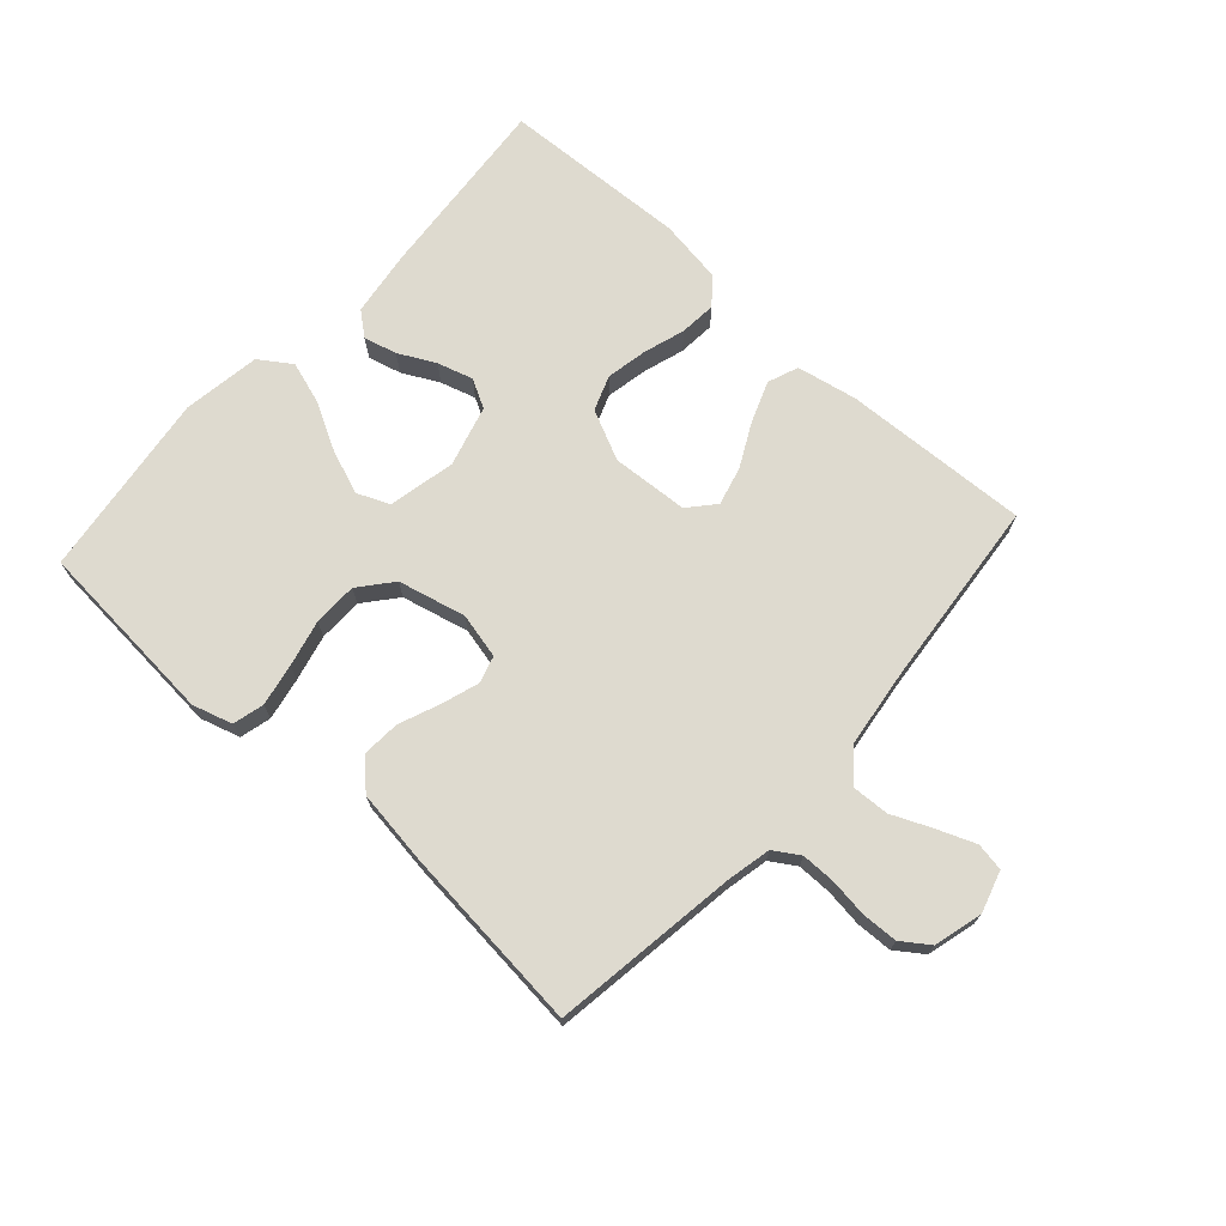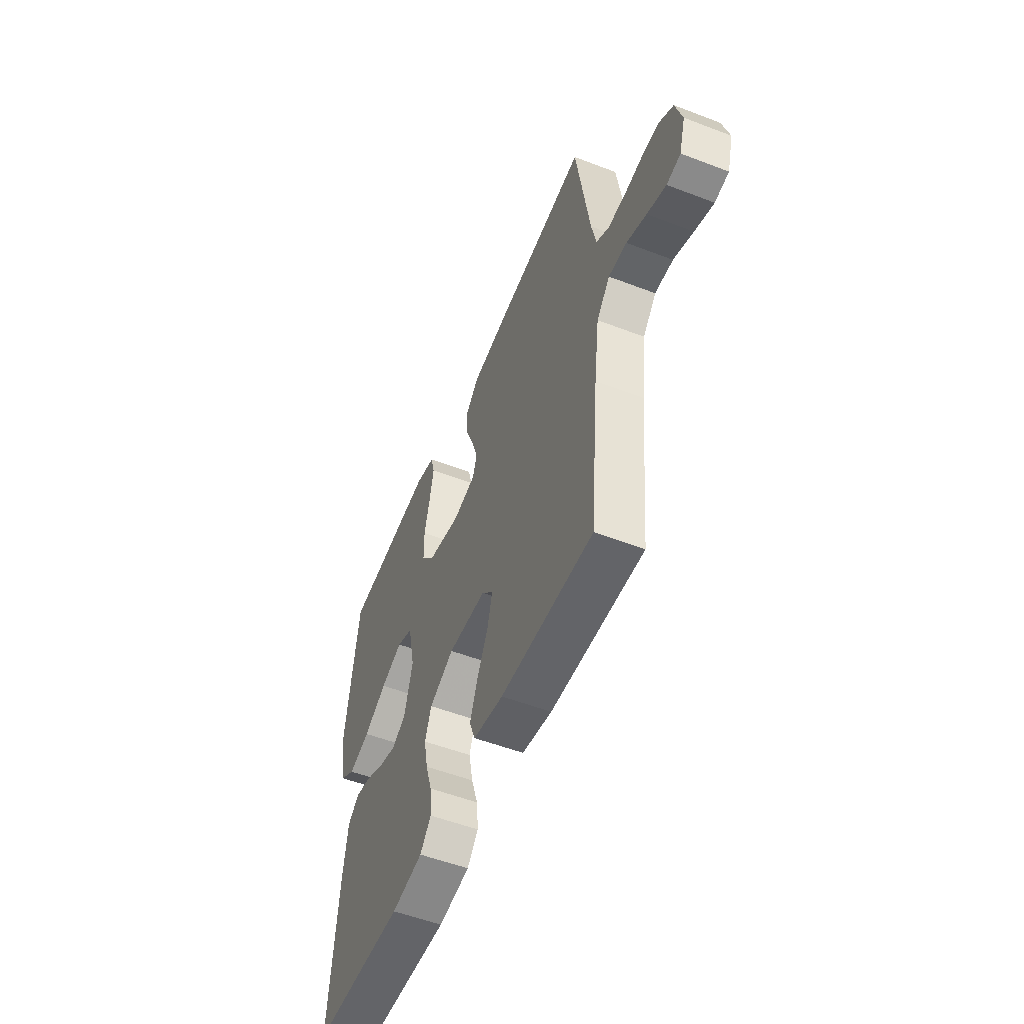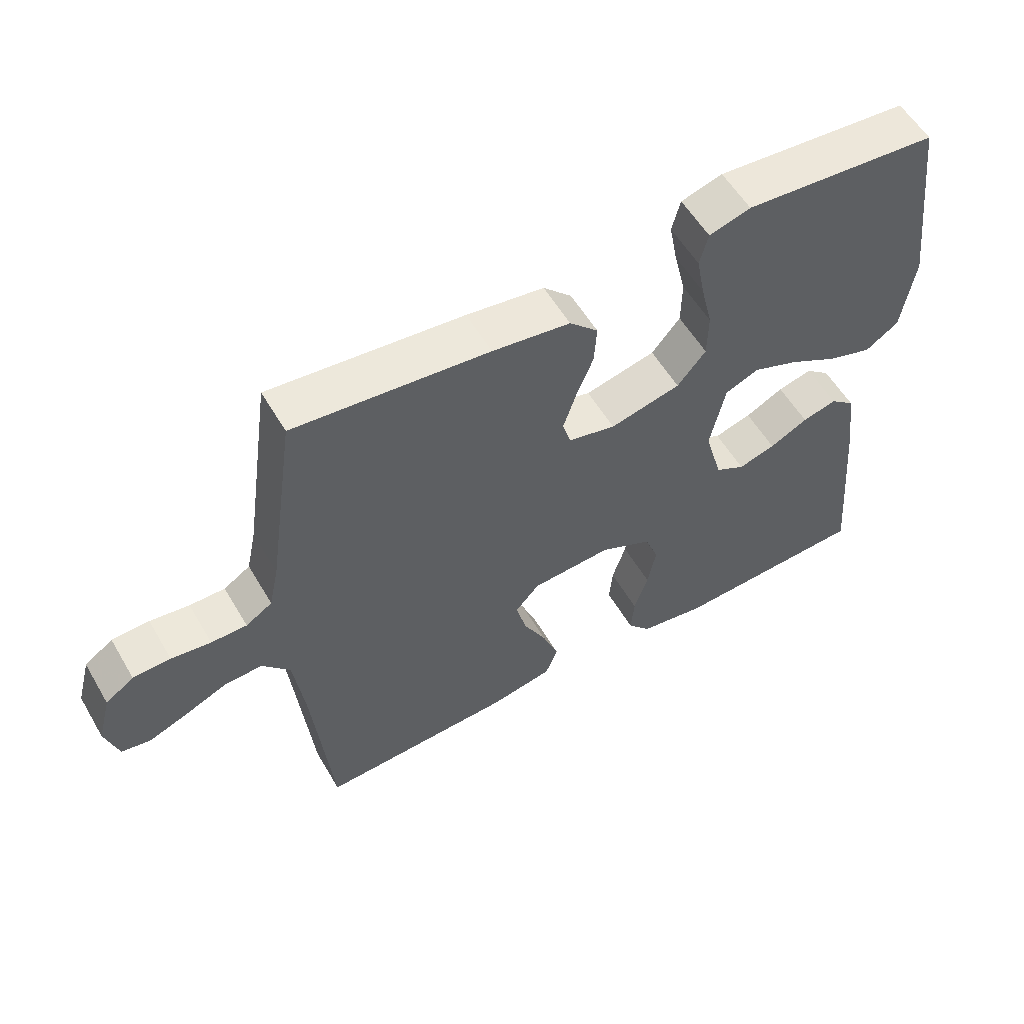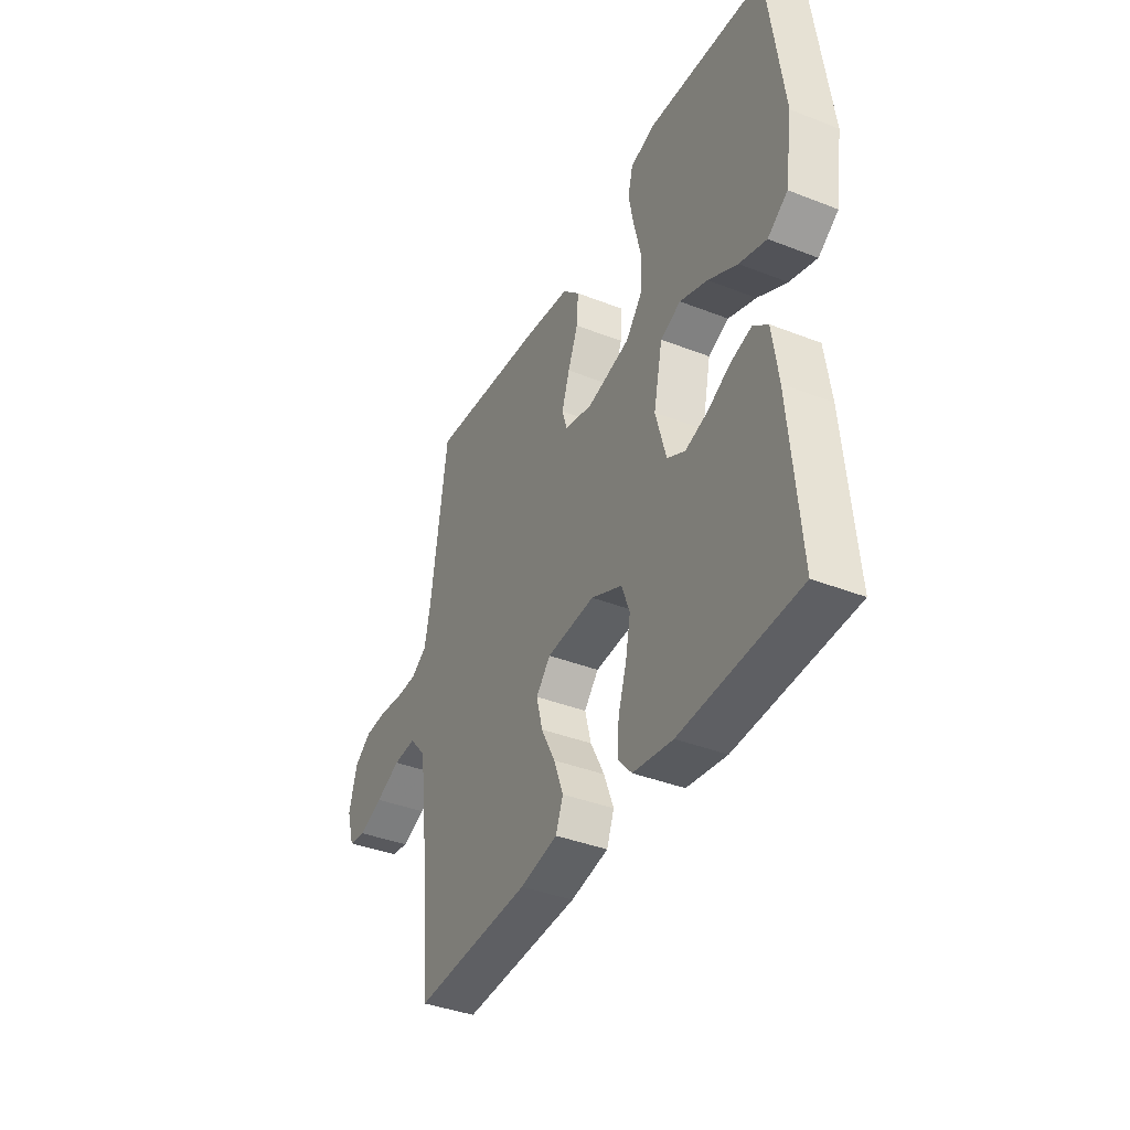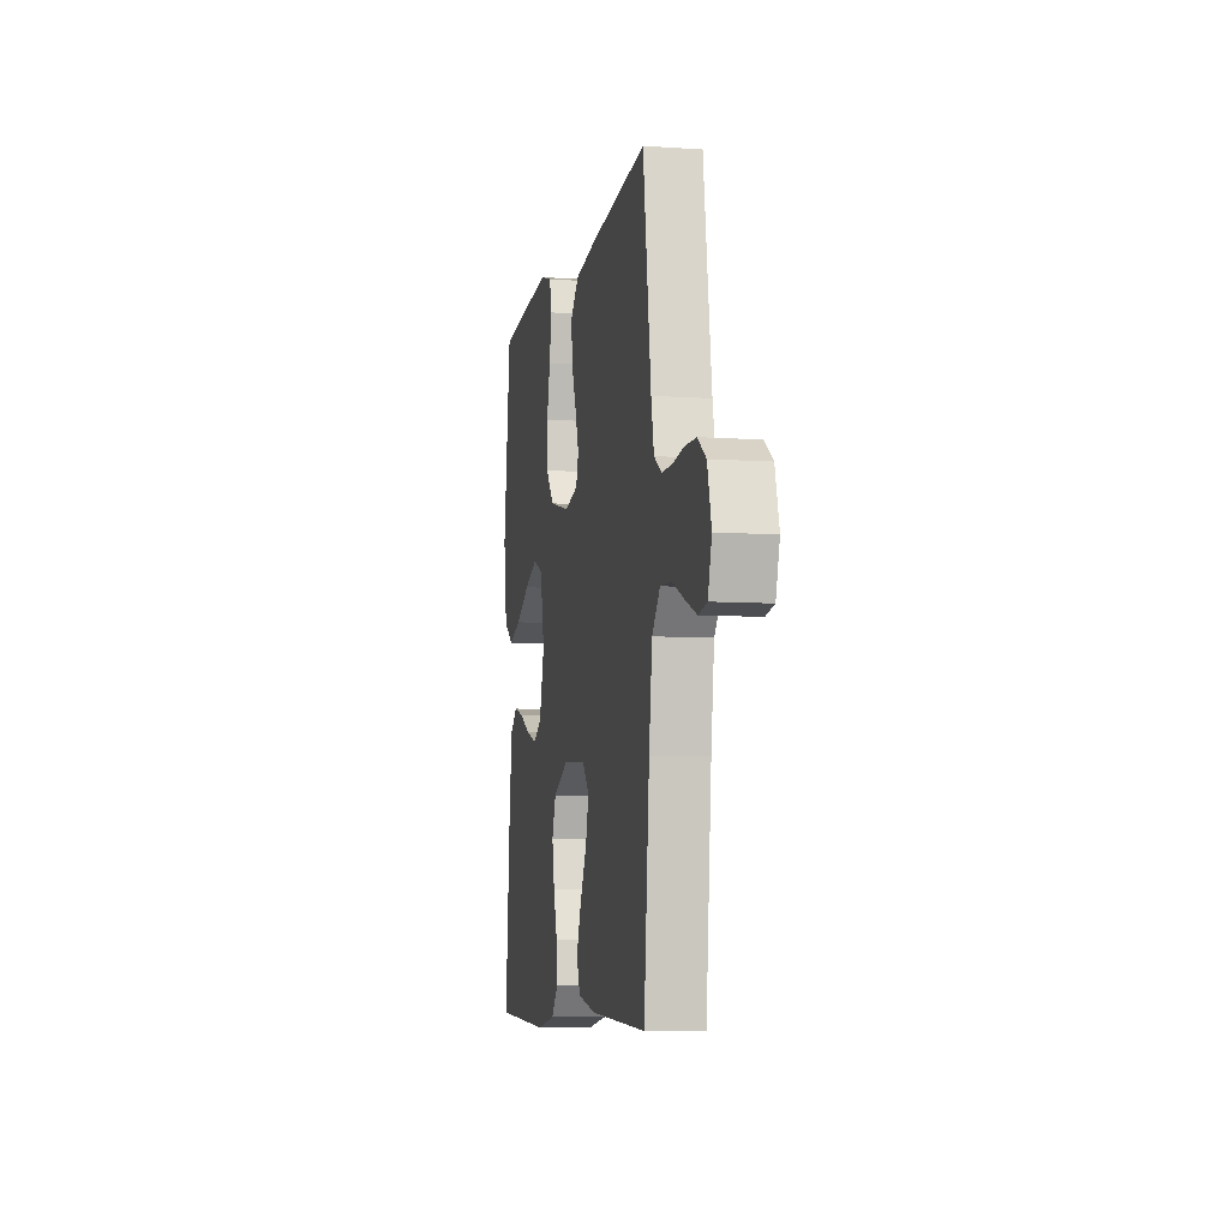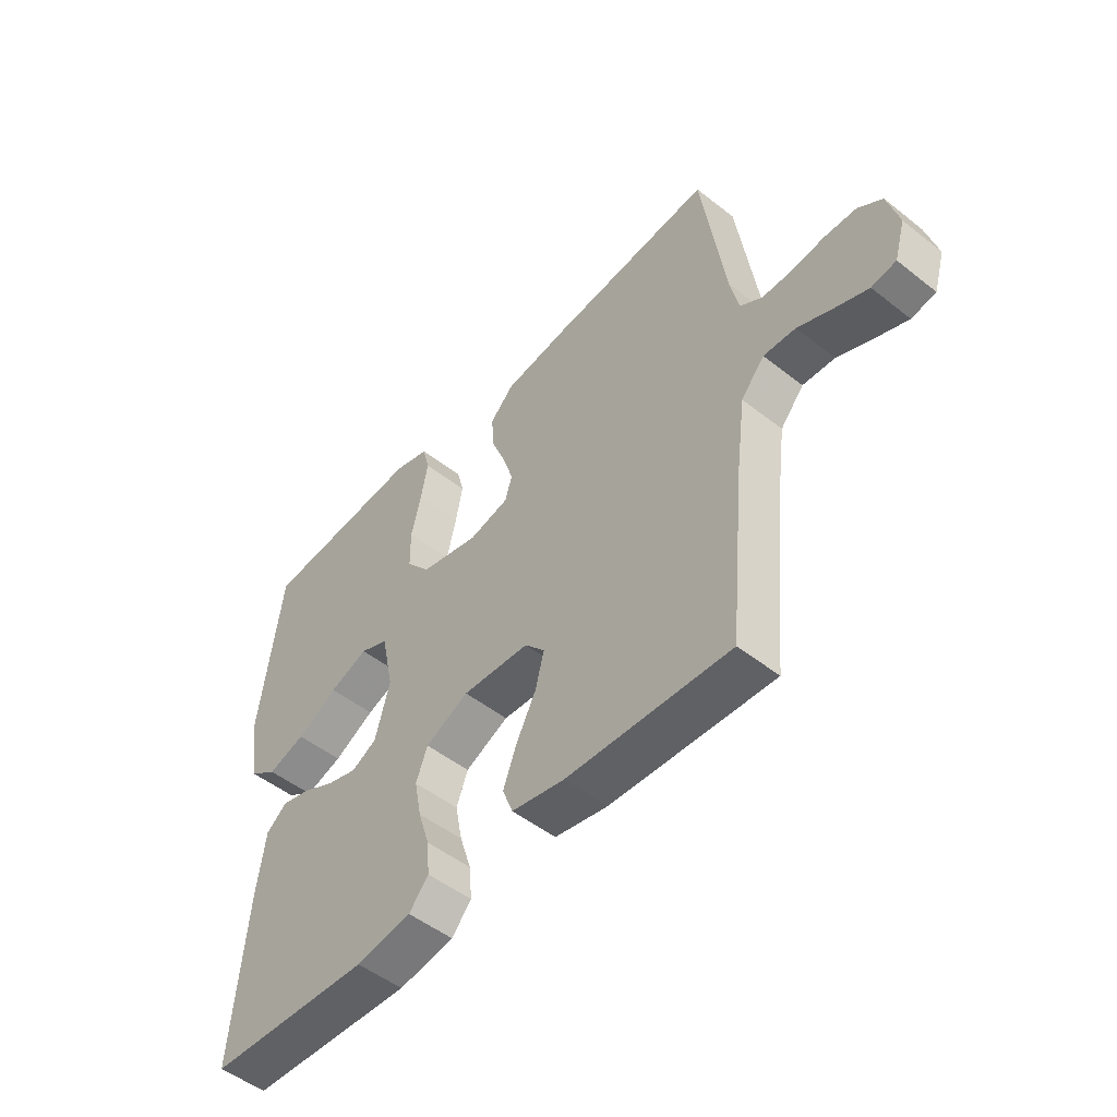
<metadata>
{"format":"obj","ext":"obj","renderer":"f3d","projection":"perspective","resolution":1024,"background":"white","views":[{"elev":71.0,"azim":42.0,"up":"+Y"},{"elev":-53.9,"azim":67.8,"up":"+Z"},{"elev":56.4,"azim":149.9,"up":"+Z"},{"elev":-39.1,"azim":-116.1,"up":"+Z"},{"elev":-7.3,"azim":79.0,"up":"+Z"},{"elev":-50.4,"azim":49.2,"up":"+Z"}]}
</metadata>
<code>
v 0.5 0.07 -0.5
v 0.2 0.07 -0.486
v 0.103 0.07 -0.467
v 0.084 0.07 -0.418
v 0.109 0.07 -0.352
v 0.145 0.07 -0.282
v 0.161 0.07 -0.22
v 0.124 0.07 -0.178
v 0 0.07 -0.17
v -0.08 0.07 -0.208
v -0.101 0.07 -0.264
v -0.088 0.07 -0.331
v -0.067 0.07 -0.397
v -0.062 0.07 -0.456
v -0.098 0.07 -0.498
v -0.2 0.07 -0.514
v -0.5 0.07 -0.5
v -0.474 0.07 -0.2
v -0.459 0.07 -0.093
v -0.421 0.07 -0.062
v -0.368 0.07 -0.076
v -0.309 0.07 -0.106
v -0.252 0.07 -0.123
v -0.206 0.07 -0.098
v -0.179 0.07 0
v -0.202 0.07 0.108
v -0.254 0.07 0.13
v -0.325 0.07 0.103
v -0.4 0.07 0.062
v -0.469 0.07 0.04
v -0.52 0.07 0.075
v -0.539 0.07 0.2
v -0.5 0.07 0.5
v -0.2 0.07 0.524
v -0.136 0.07 0.505
v -0.123 0.07 0.455
v -0.136 0.07 0.387
v -0.154 0.07 0.312
v -0.153 0.07 0.241
v -0.109 0.07 0.188
v 0 0.07 0.162
v 0.073 0.07 0.179
v 0.086 0.07 0.222
v 0.066 0.07 0.283
v 0.04 0.07 0.348
v 0.036 0.07 0.409
v 0.08 0.07 0.453
v 0.2 0.07 0.47
v 0.5 0.07 0.5
v 0.543 0.07 0.2
v 0.558 0.07 0.129
v 0.599 0.07 0.103
v 0.654 0.07 0.103
v 0.715 0.07 0.111
v 0.773 0.07 0.109
v 0.817 0.07 0.078
v 0.838 0.07 0
v 0.818 0.07 -0.067
v 0.773 0.07 -0.075
v 0.712 0.07 -0.051
v 0.648 0.07 -0.023
v 0.589 0.07 -0.02
v 0.546 0.07 -0.07
v 0.529 0.07 -0.2
v 0.5 0 -0.5
v 0.2 0 -0.486
v 0.103 0 -0.467
v 0.084 0 -0.418
v 0.109 0 -0.352
v 0.145 0 -0.282
v 0.161 0 -0.22
v 0.124 0 -0.178
v 0 0 -0.17
v -0.08 0 -0.208
v -0.101 0 -0.264
v -0.088 0 -0.331
v -0.067 0 -0.397
v -0.062 0 -0.456
v -0.098 0 -0.498
v -0.2 0 -0.514
v -0.5 0 -0.5
v -0.474 0 -0.2
v -0.459 0 -0.093
v -0.421 0 -0.062
v -0.368 0 -0.076
v -0.309 0 -0.106
v -0.252 0 -0.123
v -0.206 0 -0.098
v -0.179 0 0
v -0.202 0 0.108
v -0.254 0 0.13
v -0.325 0 0.103
v -0.4 0 0.062
v -0.469 0 0.04
v -0.52 0 0.075
v -0.539 0 0.2
v -0.5 0 0.5
v -0.2 0 0.524
v -0.136 0 0.505
v -0.123 0 0.455
v -0.136 0 0.387
v -0.154 0 0.312
v -0.153 0 0.241
v -0.109 0 0.188
v 0 0 0.162
v 0.073 0 0.179
v 0.086 0 0.222
v 0.066 0 0.283
v 0.04 0 0.348
v 0.036 0 0.409
v 0.08 0 0.453
v 0.2 0 0.47
v 0.5 0 0.5
v 0.543 0 0.2
v 0.558 0 0.129
v 0.599 0 0.103
v 0.654 0 0.103
v 0.715 0 0.111
v 0.773 0 0.109
v 0.817 0 0.078
v 0.838 0 0
v 0.818 0 -0.067
v 0.773 0 -0.075
v 0.712 0 -0.051
v 0.648 0 -0.023
v 0.589 0 -0.02
v 0.546 0 -0.07
v 0.529 0 -0.2
f 59 60 61
f 58 59 61
f 57 58 61
f 56 57 61
f 55 56 61
f 54 55 61
f 53 54 61
f 52 53 61 62
f 51 52 62 63
f 48 49 50
f 47 48 50
f 46 47 50
f 45 46 50
f 44 45 50
f 51 63 64
f 50 51 64
f 44 50 64
f 43 44 64
f 36 37 38
f 35 36 38
f 34 35 38
f 33 34 38
f 32 33 38
f 31 32 38
f 30 31 38
f 29 30 38
f 28 29 38
f 27 28 38 39
f 26 27 39 40
f 20 21 22
f 19 20 22
f 18 19 22
f 17 18 22
f 16 17 22
f 15 16 22
f 14 15 22
f 13 14 22
f 12 13 22
f 11 12 22 23
f 10 11 23 24
f 4 5 6
f 3 4 6
f 2 3 6
f 1 2 6
f 64 1 6
f 64 6 7
f 64 7 8
f 43 64 8
f 42 43 8
f 41 42 8 9
f 41 9 10
f 40 41 10
f 26 40 10
f 25 26 10
f 10 24 25
f 125 124 123
f 125 123 122
f 125 122 121
f 125 121 120
f 125 120 119
f 125 119 118
f 125 118 117
f 126 125 117 116
f 127 126 116 115
f 114 113 112
f 114 112 111
f 114 111 110
f 114 110 109
f 114 109 108
f 128 127 115
f 128 115 114
f 128 114 108
f 128 108 107
f 102 101 100
f 102 100 99
f 102 99 98
f 102 98 97
f 102 97 96
f 102 96 95
f 102 95 94
f 102 94 93
f 102 93 92
f 103 102 92 91
f 104 103 91 90
f 86 85 84
f 86 84 83
f 86 83 82
f 86 82 81
f 86 81 80
f 86 80 79
f 86 79 78
f 86 78 77
f 86 77 76
f 87 86 76 75
f 88 87 75 74
f 70 69 68
f 70 68 67
f 70 67 66
f 70 66 65
f 70 65 128
f 71 70 128
f 72 71 128
f 72 128 107
f 72 107 106
f 73 72 106 105
f 74 73 105
f 74 105 104
f 74 104 90
f 74 90 89
f 89 88 74
f 1 65 66 2
f 2 66 67 3
f 3 67 68 4
f 4 68 69 5
f 5 69 70 6
f 6 70 71 7
f 7 71 72 8
f 8 72 73 9
f 9 73 74 10
f 10 74 75 11
f 11 75 76 12
f 12 76 77 13
f 13 77 78 14
f 14 78 79 15
f 15 79 80 16
f 16 80 81 17
f 17 81 82 18
f 18 82 83 19
f 19 83 84 20
f 20 84 85 21
f 21 85 86 22
f 22 86 87 23
f 23 87 88 24
f 24 88 89 25
f 25 89 90 26
f 26 90 91 27
f 27 91 92 28
f 28 92 93 29
f 29 93 94 30
f 30 94 95 31
f 31 95 96 32
f 32 96 97 33
f 33 97 98 34
f 34 98 99 35
f 35 99 100 36
f 36 100 101 37
f 37 101 102 38
f 38 102 103 39
f 39 103 104 40
f 40 104 105 41
f 41 105 106 42
f 42 106 107 43
f 43 107 108 44
f 44 108 109 45
f 45 109 110 46
f 46 110 111 47
f 47 111 112 48
f 48 112 113 49
f 49 113 114 50
f 50 114 115 51
f 51 115 116 52
f 52 116 117 53
f 53 117 118 54
f 54 118 119 55
f 55 119 120 56
f 56 120 121 57
f 57 121 122 58
f 58 122 123 59
f 59 123 124 60
f 60 124 125 61
f 61 125 126 62
f 62 126 127 63
f 63 127 128 64
f 64 128 65 1

</code>
